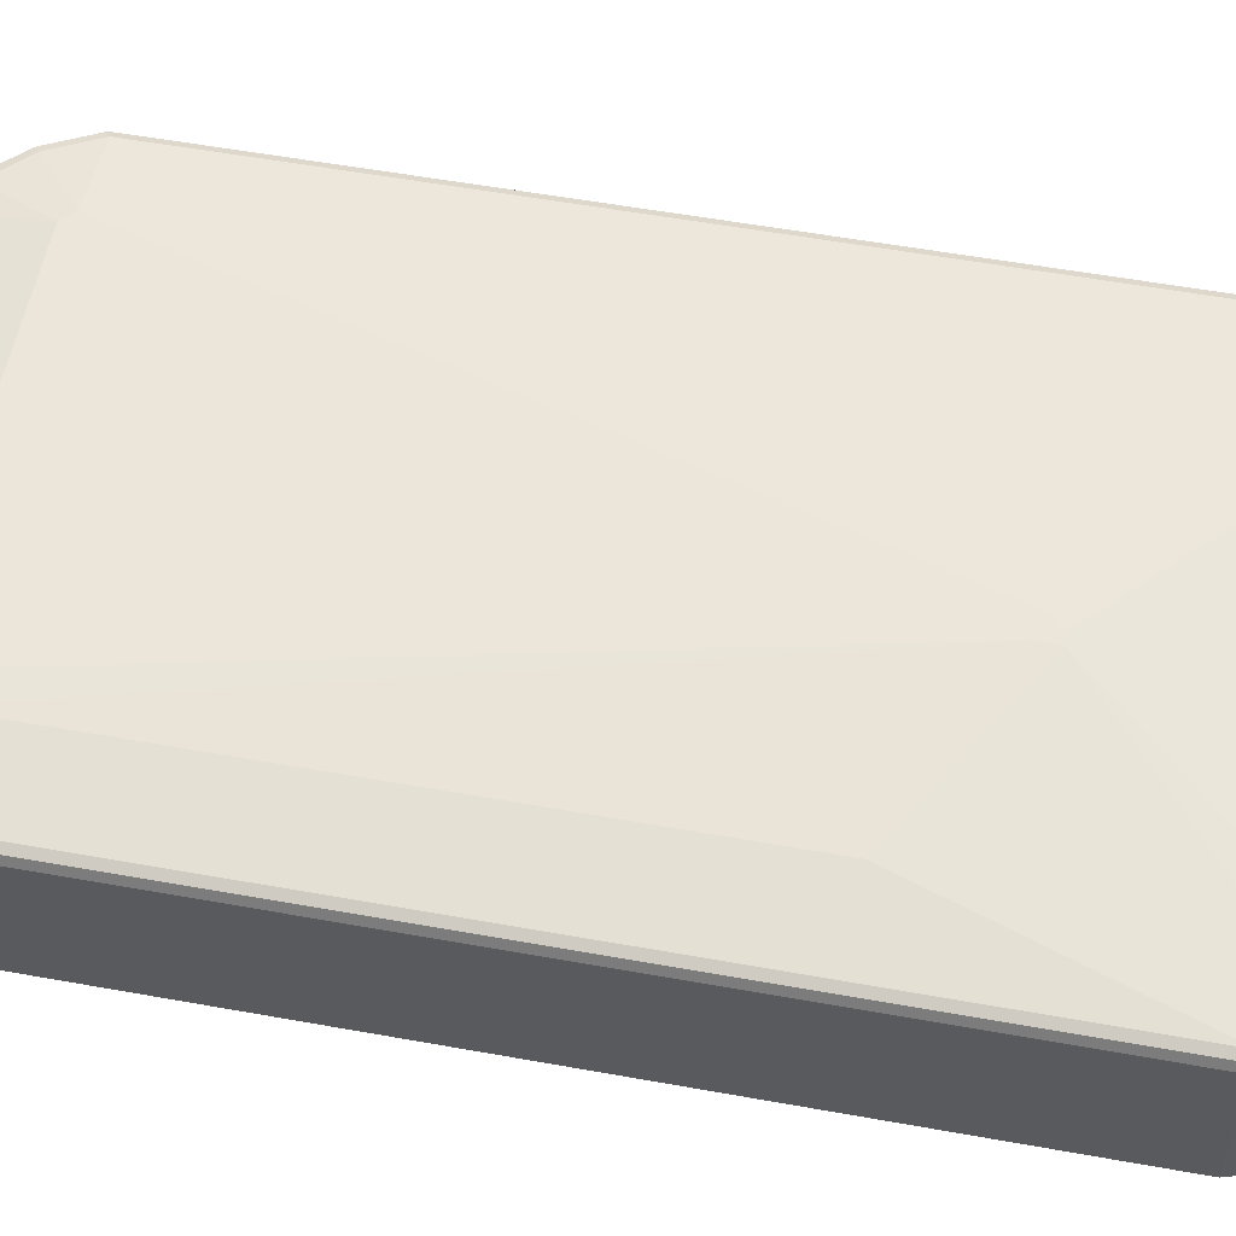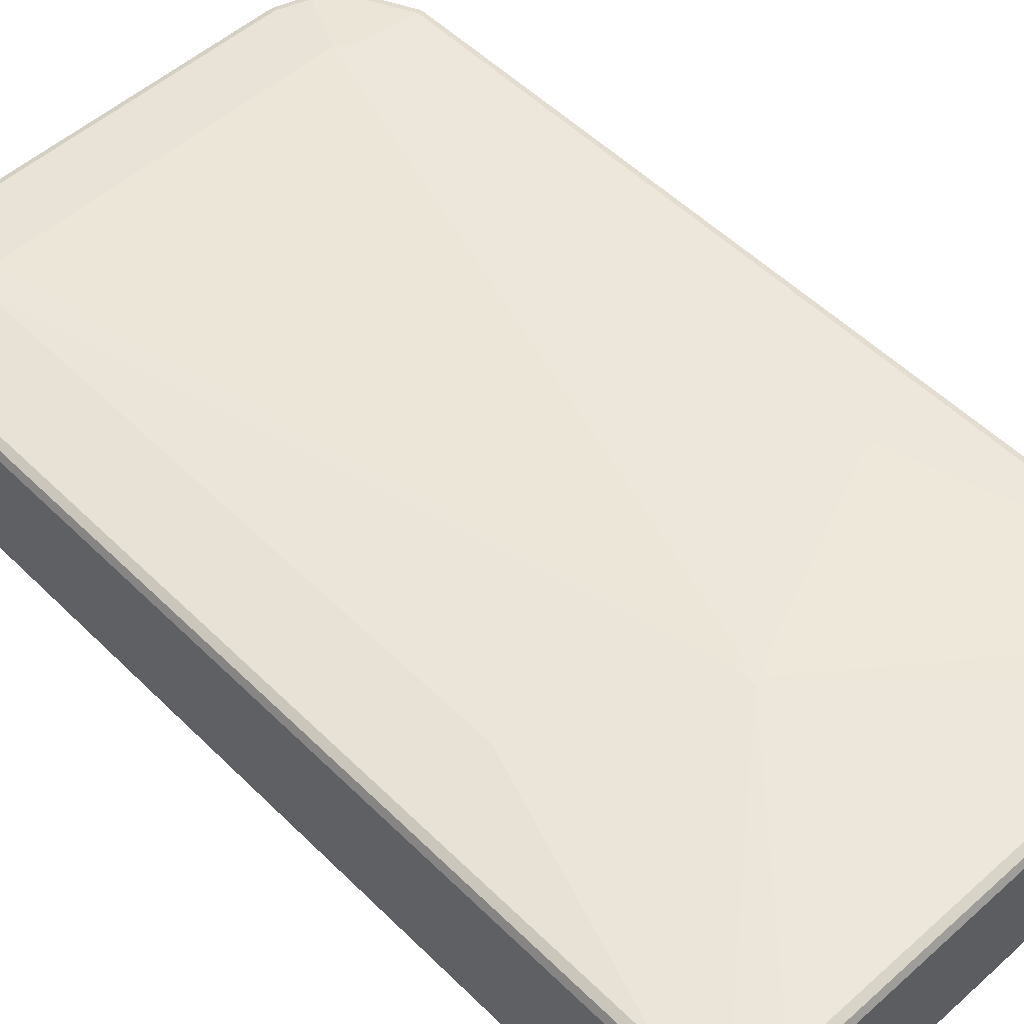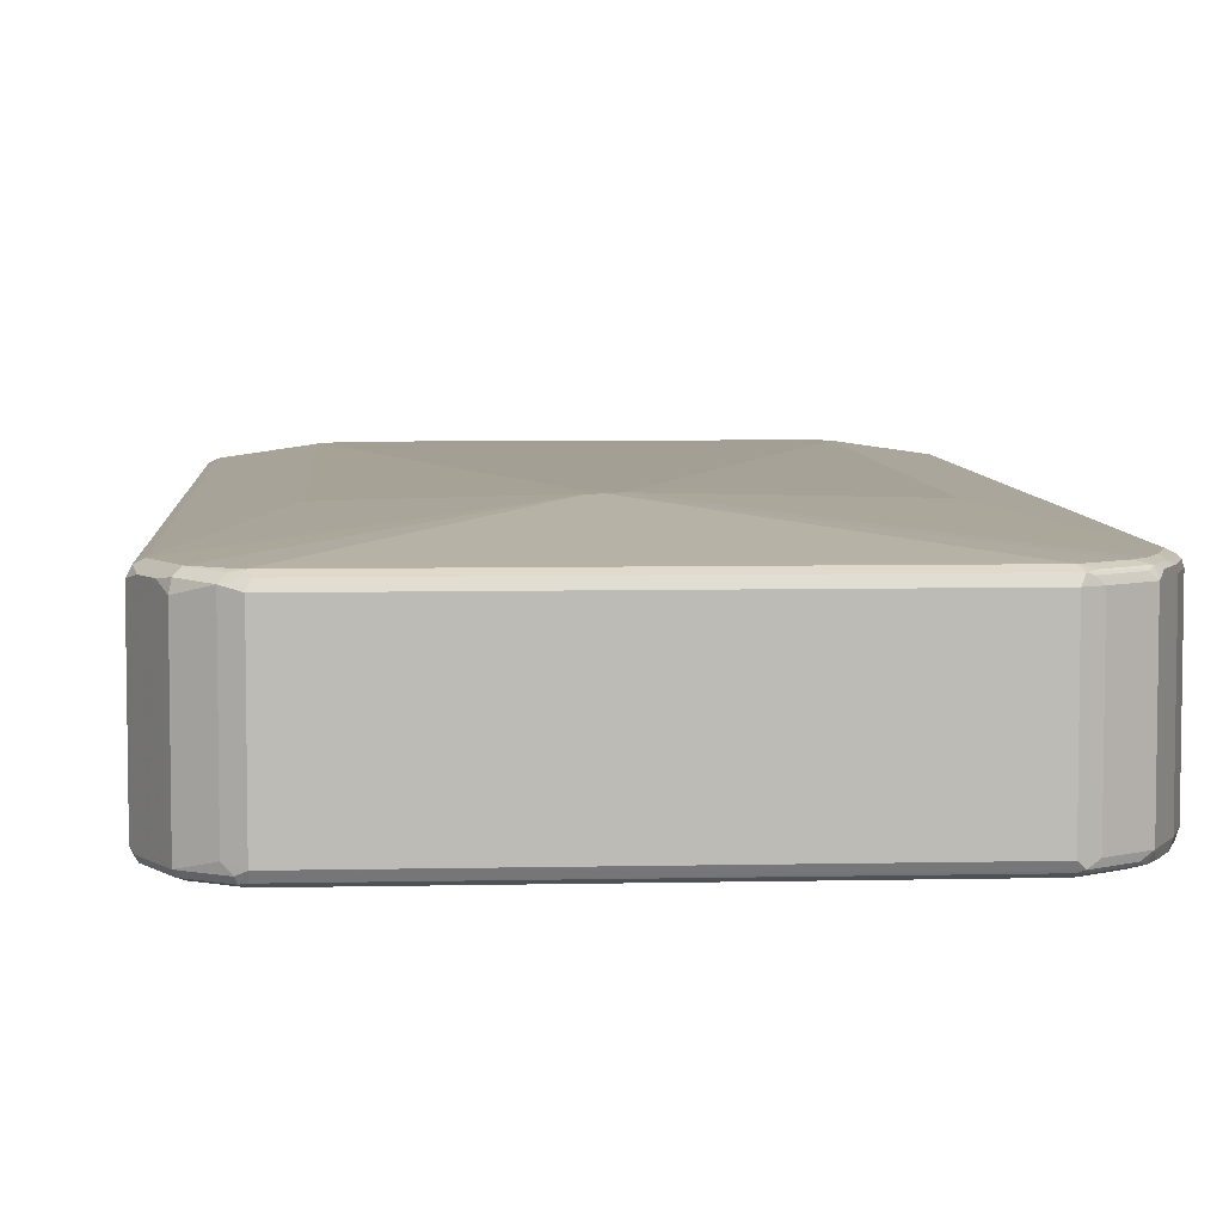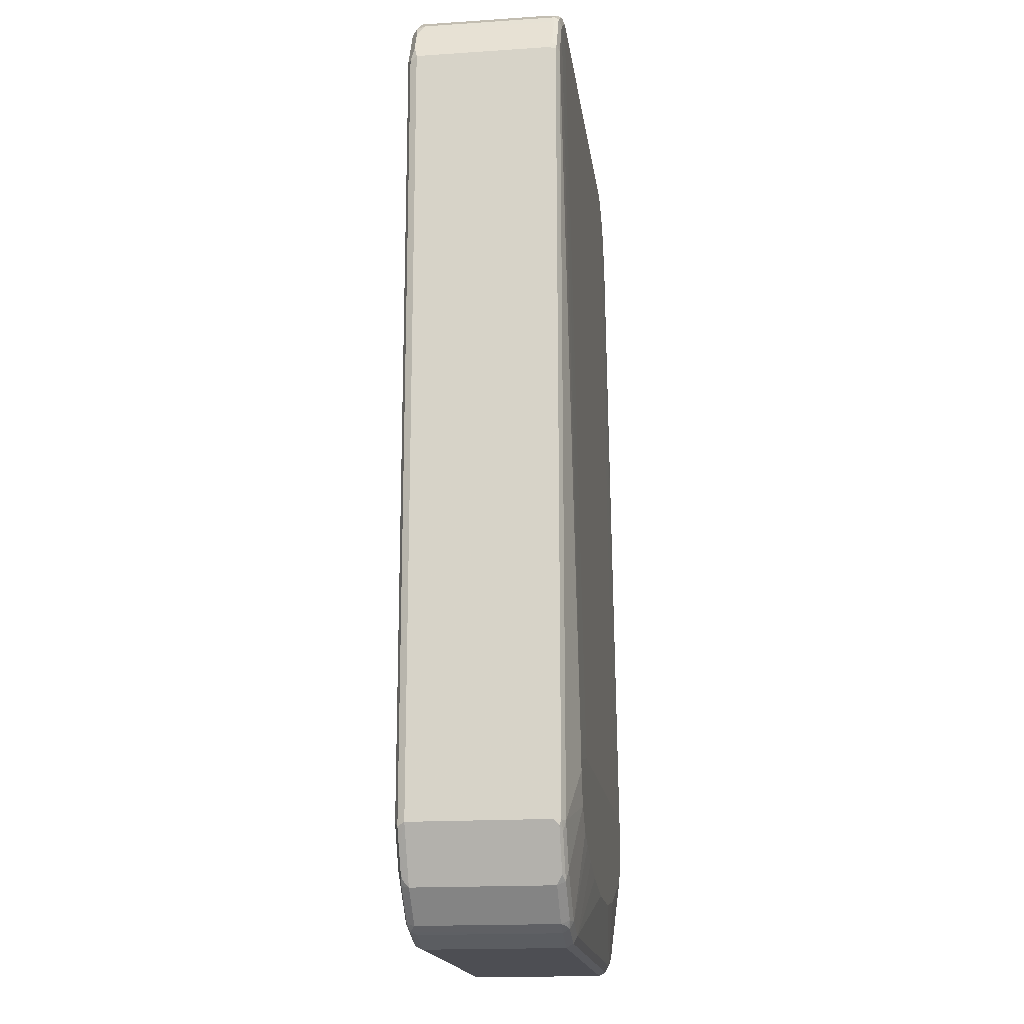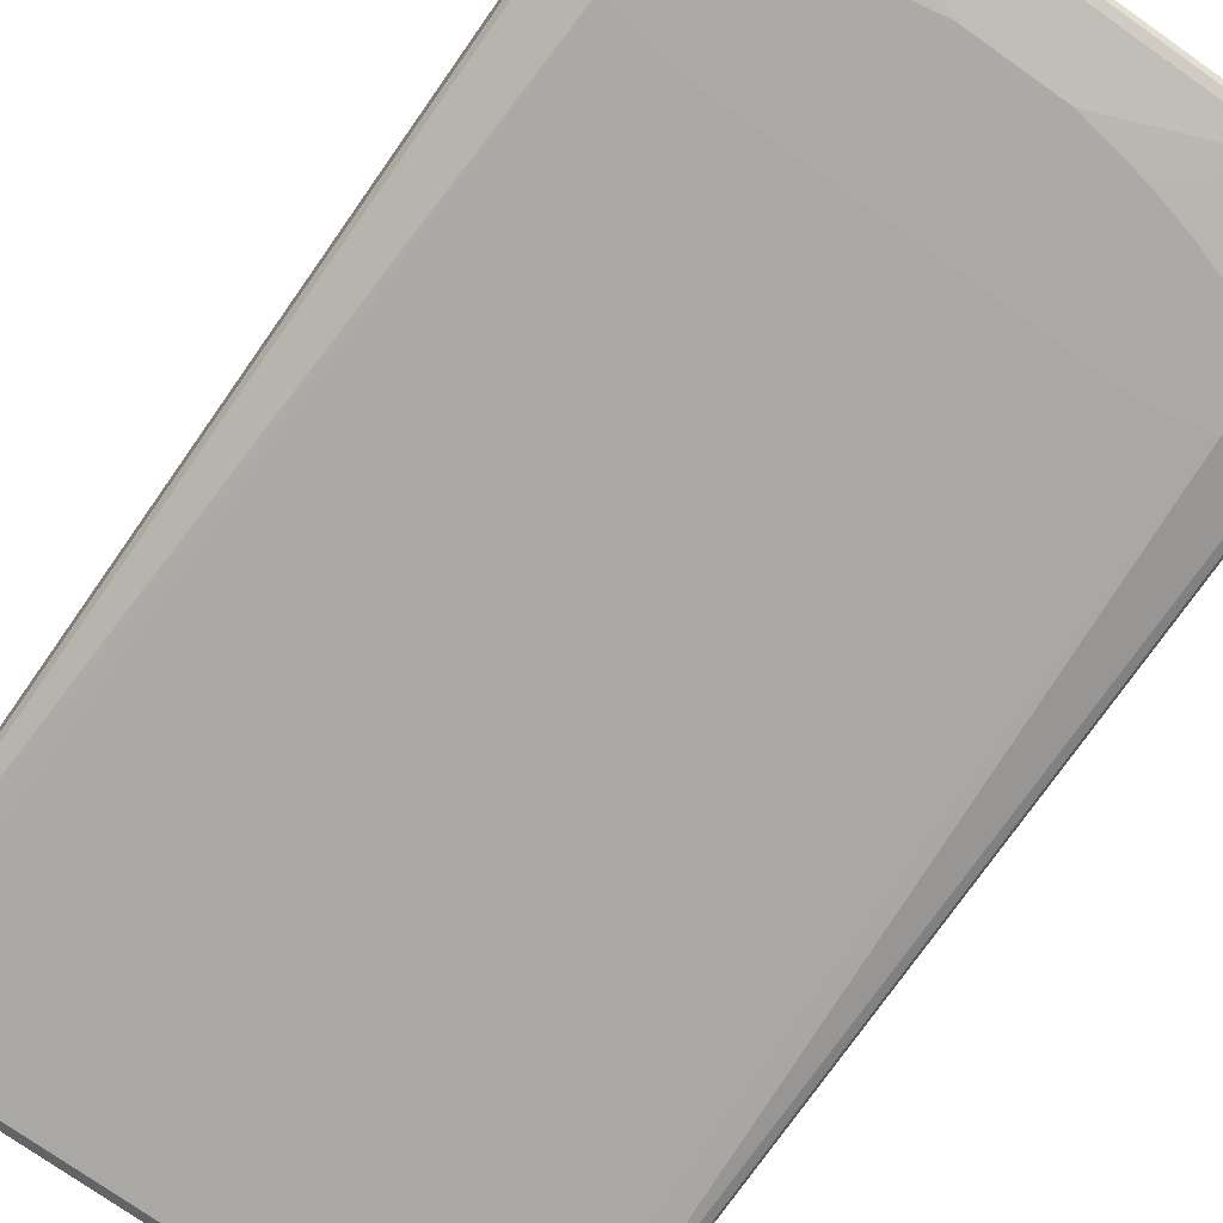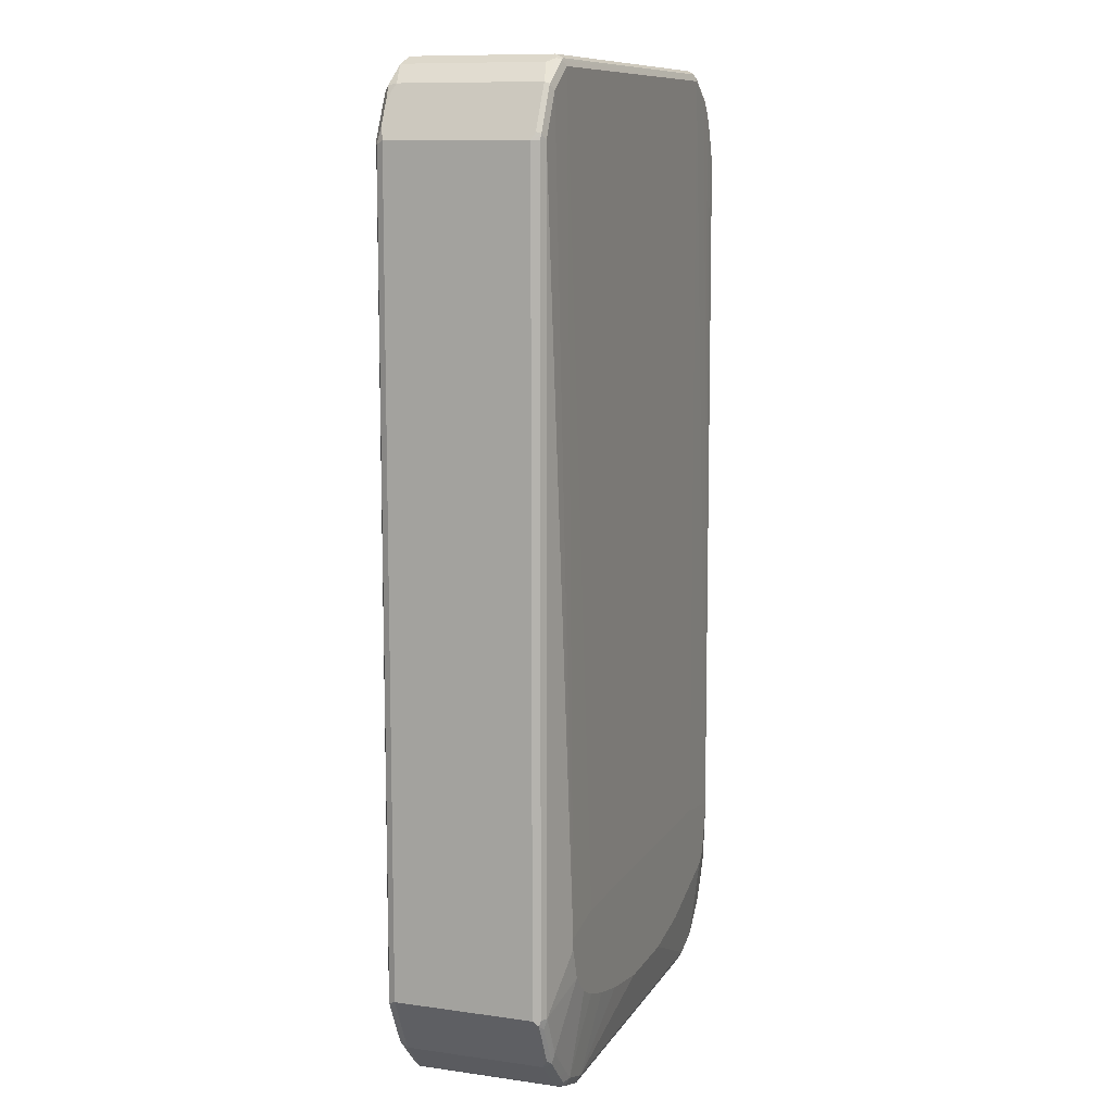
<metadata>
{"format":"obj","ext":"obj","renderer":"f3d","projection":"perspective","resolution":1024,"background":"white","views":[{"elev":56.8,"azim":100.6,"up":"+Z"},{"elev":52.8,"azim":136.4,"up":"+Z"},{"elev":6.2,"azim":176.2,"up":"+Z"},{"elev":-17.4,"azim":97.5,"up":"+Y"},{"elev":-75.9,"azim":-35.1,"up":"+Z"},{"elev":10.5,"azim":109.5,"up":"+Y"}]}
</metadata>
<code>
v -0.5059 -0.7198 -0.1362
v -0.4994 -0.7133 -0.1492
v -0.4929 -0.7458 -0.1427
v -0.5059 -0.7198 0.1167
v -0.5059 0.7198 -0.1362
v -0.4864 -0.7198 -0.1556
v -0.4994 0.7263 -0.1492
v -0.467 -0.7587 -0.1556
v -0.454 -0.8236 -0.1427
v -0.4799 -0.7717 0.1232
v -0.4994 -0.7328 0.1232
v -0.4961 -0.7296 0.1313
v -0.4994 -0.7198 0.1297
v -0.5059 0.7198 0.1167
v -0.4864 0.7782 -0.1362
v -0.4799 0.7847 -0.1492
v -0.4281 -0.6031 -0.1751
v -0.4085 -0.6809 -0.1751
v -0.4864 0.7198 -0.1556
v -0.4475 -0.7976 -0.1556
v -0.454 -0.8236 0.1103
v -0.4442 -0.8139 -0.1524
v -0.4248 -0.8334 -0.1524
v -0.4151 -0.8625 -0.1427
v -0.4604 -0.8106 0.1232
v -0.4767 -0.7685 0.1313
v -0.4864 -0.7198 0.1362
v -0.4994 0.7198 0.1297
v -0.5009 0.7296 0.1265
v -0.4815 0.788 0.1265
v -0.4864 0.7782 0.1167
v -0.4799 0.7911 -0.1362
v -0.4767 0.7929 -0.1459
v -0.4604 0.8236 -0.1492
v -0.467 0.7782 -0.1556
v -0.4281 -0.5837 -0.1751
v -0.3891 -0.7004 -0.1751
v -0.4281 -0.8171 -0.1556
v -0.441 -0.83 0.1232
v -0.4151 -0.8625 0.1103
v -0.3891 -0.856 -0.1556
v -0.4053 -0.8528 -0.1524
v -0.3988 -0.8658 -0.1459
v -0.3307 -0.895 -0.1362
v -0.3891 -0.8754 -0.1362
v -0.4572 -0.8074 0.1313
v -0.467 -0.7587 0.1362
v -0.3502 -0.7198 0.1556
v -0.4864 0.7198 0.1362
v -0.4799 0.7782 0.1297
v -0.4693 0.7976 0.1313
v -0.4499 0.8365 0.1313
v -0.462 0.8269 0.1265
v -0.454 0.843 0.1167
v -0.454 0.843 -0.1362
v -0.4572 0.8318 -0.1459
v -0.4475 0.839 -0.1508
v -0.4475 0.8171 -0.1556
v -0.3113 -0.5642 -0.1751
v -0.4281 0.8365 -0.1556
v -0.3696 0.8754 -0.1556
v -0.214 -0.7587 -0.1751
v -0.4378 -0.8269 0.1313
v -0.4021 -0.8689 0.1232
v -0.3307 -0.8754 -0.1556
v -0.3243 -0.8884 -0.1492
v -0.3826 -0.8689 -0.1492
v -0.3405 -0.8852 -0.1459
v -0.3307 -0.895 0.1167
v 0.3113 -0.895 -0.1362
v -0.3891 -0.8754 0.1167
v -0.4475 -0.7976 0.1362
v -0.4281 -0.8171 0.1362
v -0.3891 -0.856 0.1362
v -0.3307 -0.7393 0.1556
v 0.03882 0.467 0.1751
v 0.01941 0.4864 0.1751
v -0.3502 0.3306 0.1556
v -0.467 0.7782 0.1362
v -0.4475 0.8171 0.1362
v -0.4281 0.8365 0.1362
v -0.3915 0.8754 0.1313
v -0.3762 0.8884 0.1297
v -0.4345 0.8495 0.1297
v -0.4426 0.8463 0.1265
v -0.3843 0.8852 0.1265
v -0.3956 0.8819 0.1167
v -0.3956 0.8819 -0.1362
v -0.3794 0.8901 -0.1459
v -0.4378 0.8512 -0.1459
v -0.3891 0.8779 -0.1508
v 0.3113 -0.5642 -0.1751
v -0.3696 0.8884 -0.1492
v 0.3988 0.8852 -0.1508
v 0.3891 0.8754 -0.1556
v -0.09726 -0.7782 -0.1751
v -0.3988 -0.8658 0.1313
v -0.3437 -0.8884 0.1232
v -0.3405 -0.8852 0.1313
v 0.3113 -0.8754 -0.1556
v 0.3177 -0.8884 -0.1492
v 0.3113 -0.895 0.1167
v 0.321 -0.8901 0.1265
v -0.3307 -0.8884 0.1297
v 0.3762 -0.8689 -0.1492
v 0.3696 -0.8754 -0.1362
v -0.3307 -0.8754 0.1362
v 0.3113 -0.7393 0.1556
v 0.05833 0.467 0.1751
v 0.03882 0.5059 0.1751
v -0.3696 0.8754 0.1362
v 0.3826 0.8884 0.1297
v -0.3696 0.895 0.1167
v 0.3891 0.8884 -0.1492
v -0.3696 0.895 -0.1362
v 0.3891 0.895 -0.1362
v 0.4085 -0.5837 -0.1751
v 0.4021 0.8884 -0.1427
v 0.4572 0.8463 -0.1508
v 0.4475 0.8365 -0.1556
v 0.05833 -0.7782 -0.1751
v 0.3113 -0.8884 0.1297
v 0.3113 -0.8754 0.1362
v 0.3696 -0.856 -0.1556
v 0.1751 -0.7587 -0.1751
v 0.2529 -0.7393 -0.1751
v 0.3696 -0.8754 0.1167
v 0.3794 -0.8707 0.1265
v 0.3915 -0.856 -0.1508
v 0.3843 -0.8658 -0.1459
v 0.3956 -0.8625 -0.1362
v 0.3502 -0.7004 0.1556
v 0.3696 -0.856 0.1362
v 0.3891 -0.8365 0.1362
v 0.05833 0.5059 0.1751
v 0.3891 0.8754 0.1362
v 0.3988 0.8852 0.1265
v 0.3891 0.895 0.1167
v 0.4151 0.8819 -0.1297
v 0.4085 -0.6031 -0.1751
v 0.467 0.7976 -0.1556
v 0.4864 0.7587 -0.1556
v 0.4604 0.8495 -0.1427
v 0.4767 0.8074 -0.1508
v 0.3696 -0.8689 0.1297
v 0.3891 -0.8365 -0.1556
v 0.3113 -0.7198 -0.1751
v 0.3502 -0.7004 -0.1751
v 0.3956 -0.8625 0.1167
v 0.3891 -0.8584 0.1313
v 0.411 -0.8365 -0.1508
v 0.4151 -0.843 -0.1362
v 0.4281 -0.7976 0.1362
v 0.4475 -0.7782 0.1362
v 0.467 -0.7393 0.1362
v 0.4864 -0.7004 0.1362
v 0.3502 0.3306 0.1556
v 0.4864 0.7587 0.1362
v 0.467 0.7976 0.1362
v 0.4475 0.8365 0.1362
v 0.4053 0.8723 0.133
v 0.4151 0.8819 0.1232
v 0.4864 -0.7004 -0.1556
v 0.3891 -0.6615 -0.1751
v 0.4961 0.7685 -0.1508
v 0.4994 0.7587 -0.1492
v 0.4604 0.8495 0.1103
v 0.467 0.8365 -0.1362
v 0.4799 0.8106 -0.1427
v 0.4281 -0.7976 -0.1556
v 0.4151 -0.843 0.1167
v 0.4281 -0.8195 0.1313
v 0.4499 -0.7976 -0.1508
v 0.454 -0.8041 -0.1362
v 0.4475 -0.8001 0.1313
v 0.4604 -0.7847 0.1297
v 0.4799 -0.7458 0.1297
v 0.4994 -0.7069 0.1297
v 0.4994 0.7522 0.1297
v 0.4831 0.775 0.133
v 0.4637 0.8139 0.133
v 0.4572 0.8463 0.1265
v 0.4994 -0.7004 -0.1492
v 0.4889 -0.7198 -0.1508
v 0.467 -0.7393 -0.1556
v 0.4475 -0.7782 -0.1556
v 0.4994 0.7717 -0.1427
v 0.5059 0.7587 -0.1362
v 0.467 0.8365 0.1167
v 0.454 -0.8041 0.1167
v 0.4815 -0.7491 -0.1459
v 0.462 -0.788 -0.1459
v 0.4572 -0.7929 0.1265
v 0.5059 -0.7004 0.1167
v 0.5059 0.7587 0.1167
v 0.4929 0.7847 0.1232
v 0.4961 0.7685 0.1265
v 0.4767 0.8074 0.1265
v 0.4734 0.8236 0.1232
v 0.5059 -0.7004 -0.1362
v 0.5009 -0.7102 -0.1459
f 1 2 3
f 119 143 169
f 118 139 143
f 117 163 140
f 117 142 163
f 117 141 142
f 117 120 141
f 116 162 139
f 116 138 162
f 116 139 118
f 119 169 144
f 113 116 115
f 112 137 138
f 112 136 137
f 110 136 111
f 110 135 136
f 109 157 135
f 109 132 157
f 108 153 132
f 108 134 153
f 108 133 134
f 113 138 116
f 119 144 141
f 119 141 120
f 122 128 145
f 133 150 134
f 133 145 150
f 132 158 157
f 132 156 158
f 132 155 156
f 132 154 155
f 132 153 154
f 131 171 149
f 131 152 171
f 129 152 131
f 129 151 152
f 129 131 130
f 128 150 145
f 128 149 150
f 128 131 149
f 124 148 146
f 124 147 148
f 124 151 129
f 124 146 151
f 122 133 123
f 122 145 133
f 108 123 133
f 108 132 109
f 106 128 127
f 106 131 128
f 92 95 117
f 89 116 114
f 89 115 116
f 89 113 115
f 89 93 91
f 89 114 93
f 87 89 88
f 87 113 89
f 86 113 87
f 83 136 112
f 83 111 136
f 83 85 84
f 83 86 85
f 83 113 86
f 83 138 113
f 83 112 138
f 82 111 83
f 81 110 111
f 77 79 78
f 77 80 79
f 77 81 80
f 93 114 94
f 134 150 172
f 94 114 116
f 94 118 143
f 106 130 131
f 105 130 106
f 105 129 130
f 105 124 129
f 103 122 104
f 103 128 122
f 102 128 103
f 102 127 128
f 100 147 124
f 100 126 147
f 100 125 126
f 100 121 125
f 100 105 101
f 100 124 105
f 99 123 107
f 99 122 123
f 99 104 122
f 95 120 117
f 94 120 95
f 94 119 120
f 94 143 119
f 94 116 118
f 134 172 153
f 135 158 159
f 135 159 160
f 174 192 191
f 173 184 191
f 173 185 184
f 173 186 185
f 173 192 174
f 173 191 192
f 172 190 175
f 170 186 173
f 169 188 187
f 168 188 169
f 168 195 188
f 168 196 195
f 168 189 196
f 167 182 189
f 166 200 183
f 166 188 200
f 165 188 166
f 165 187 188
f 164 186 170
f 164 185 186
f 163 185 164
f 174 191 190
f 163 184 185
f 175 190 193
f 176 193 177
f 191 201 200
f 190 191 194
f 189 199 196
f 188 194 200
f 188 195 194
f 184 201 191
f 183 201 184
f 183 200 201
f 182 199 189
f 182 196 199
f 182 198 196
f 181 198 182
f 180 198 181
f 180 197 198
f 179 196 197
f 179 195 196
f 178 195 179
f 178 194 195
f 177 194 178
f 177 190 194
f 177 193 190
f 175 193 176
f 77 110 81
f 163 183 184
f 161 182 162
f 146 173 151
f 146 170 173
f 144 187 165
f 144 169 187
f 143 168 169
f 143 189 168
f 143 167 189
f 142 183 163
f 142 166 183
f 142 165 166
f 141 165 142
f 141 144 165
f 140 163 164
f 139 167 143
f 139 162 167
f 137 162 138
f 137 161 162
f 136 160 161
f 136 161 137
f 135 157 158
f 135 160 136
f 146 148 164
f 162 182 167
f 146 164 170
f 150 171 190
f 160 182 161
f 160 181 182
f 159 181 160
f 158 181 159
f 158 180 181
f 158 197 180
f 158 179 197
f 156 179 158
f 156 178 179
f 155 178 156
f 155 177 178
f 154 177 155
f 154 176 177
f 154 175 176
f 153 175 154
f 153 172 175
f 152 190 171
f 152 174 190
f 151 174 152
f 151 173 174
f 150 190 172
f 149 171 150
f 76 110 77
f 76 135 110
f 76 109 135
f 18 37 38
f 17 37 18
f 17 62 37
f 17 96 62
f 17 121 96
f 17 125 121
f 17 126 125
f 17 147 126
f 17 148 147
f 17 164 148
f 17 140 164
f 17 117 140
f 17 92 117
f 17 59 92
f 17 36 59
f 16 58 35
f 16 34 58
f 16 56 34
f 16 33 56
f 15 33 16
f 15 32 33
f 18 38 20
f 15 30 32
f 19 35 36
f 20 23 22
f 28 79 50
f 28 49 79
f 27 78 49
f 27 48 78
f 27 47 48
f 26 72 47
f 26 46 72
f 25 63 46
f 25 39 63
f 24 64 40
f 24 71 64
f 24 45 71
f 24 44 45
f 24 43 44
f 24 42 43
f 23 42 24
f 23 41 42
f 23 38 41
f 21 64 39
f 21 40 64
f 21 39 25
f 20 38 23
f 28 50 30
f 15 31 30
f 14 29 30
f 5 15 16
f 5 31 15
f 5 14 31
f 4 28 14
f 4 13 28
f 4 12 13
f 4 11 12
f 4 10 11
f 3 8 9
f 2 19 6
f 2 7 19
f 2 8 3
f 2 6 8
f 1 7 2
f 1 5 7
f 1 14 5
f 1 4 14
f 1 10 4
f 1 21 10
f 1 9 21
f 1 3 9
f 5 16 7
f 14 30 31
f 6 17 18
f 6 19 36
f 14 28 29
f 13 49 28
f 13 27 49
f 12 47 27
f 12 26 47
f 12 27 13
f 10 12 11
f 10 26 12
f 10 46 26
f 10 25 46
f 10 21 25
f 9 40 21
f 9 24 40
f 9 23 24
f 9 22 23
f 9 20 22
f 8 18 20
f 8 20 9
f 7 35 19
f 7 16 35
f 6 36 17
f 6 18 8
f 191 200 194
f 28 30 29
f 30 51 52
f 62 96 65
f 61 94 95
f 61 93 94
f 61 91 93
f 60 91 61
f 59 95 92
f 59 61 95
f 57 91 60
f 57 89 91
f 57 90 89
f 57 60 58
f 55 57 56
f 55 90 57
f 55 89 90
f 55 88 89
f 54 88 55
f 54 87 88
f 54 86 87
f 54 85 86
f 52 79 80
f 52 54 53
f 63 97 74
f 52 85 54
f 63 74 73
f 64 69 98
f 75 109 76
f 75 108 109
f 75 123 108
f 75 107 123
f 74 107 75
f 74 99 107
f 74 97 99
f 70 127 102
f 70 106 127
f 70 105 106
f 70 101 105
f 69 99 98
f 69 104 99
f 69 103 104
f 69 102 103
f 65 101 66
f 65 100 101
f 65 121 100
f 65 96 121
f 64 99 97
f 64 98 99
f 64 71 69
f 30 50 51
f 52 84 85
f 52 82 83
f 41 43 42
f 41 67 43
f 41 66 67
f 41 65 66
f 41 62 65
f 39 97 63
f 39 64 97
f 37 41 38
f 37 62 41
f 36 61 59
f 36 60 61
f 36 58 60
f 35 58 36
f 34 57 58
f 34 56 57
f 33 55 56
f 32 55 33
f 30 55 32
f 30 54 55
f 30 53 54
f 30 52 53
f 43 67 66
f 52 83 84
f 43 66 68
f 44 69 71
f 52 111 82
f 52 81 111
f 52 80 81
f 51 79 52
f 50 79 51
f 49 78 79
f 48 77 78
f 48 76 77
f 48 75 76
f 48 74 75
f 48 73 74
f 48 72 73
f 47 72 48
f 46 73 72
f 46 63 73
f 44 102 69
f 44 70 102
f 44 101 70
f 44 66 101
f 44 68 66
f 44 71 45
f 43 68 44
f 196 198 197

</code>
